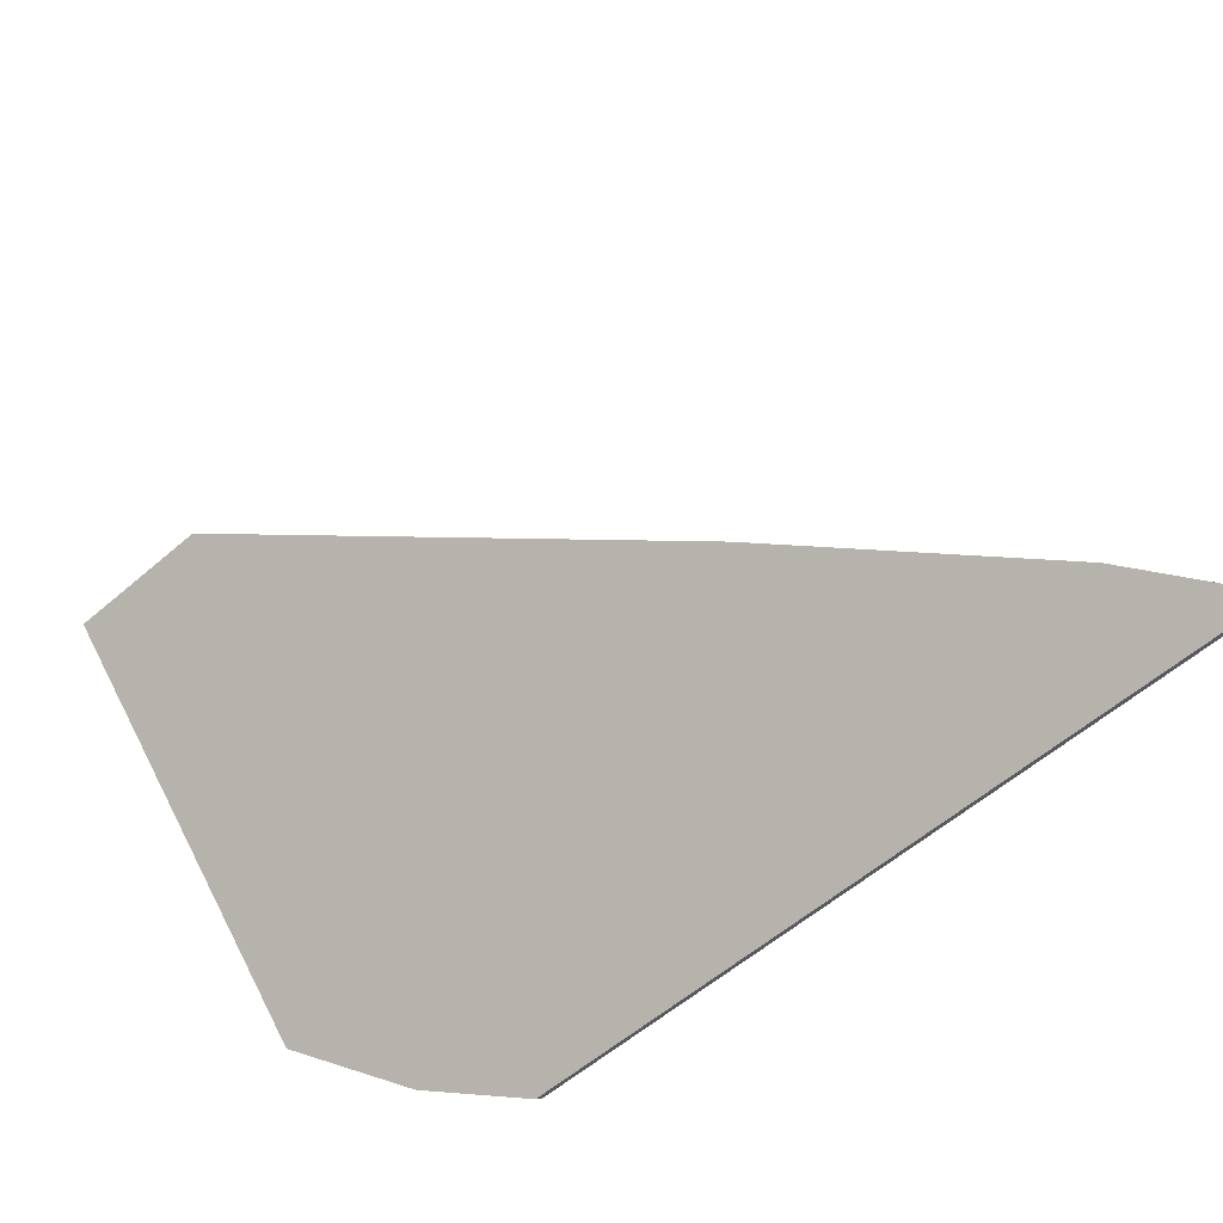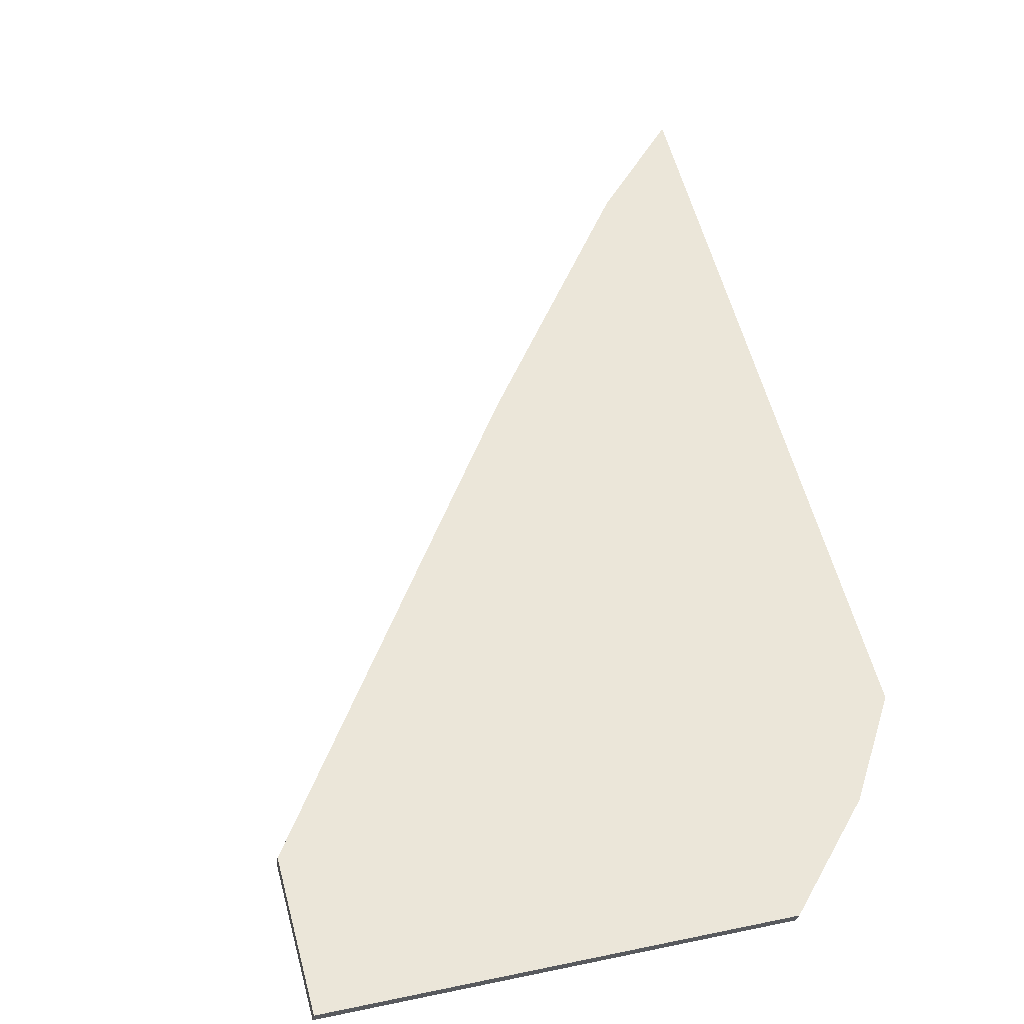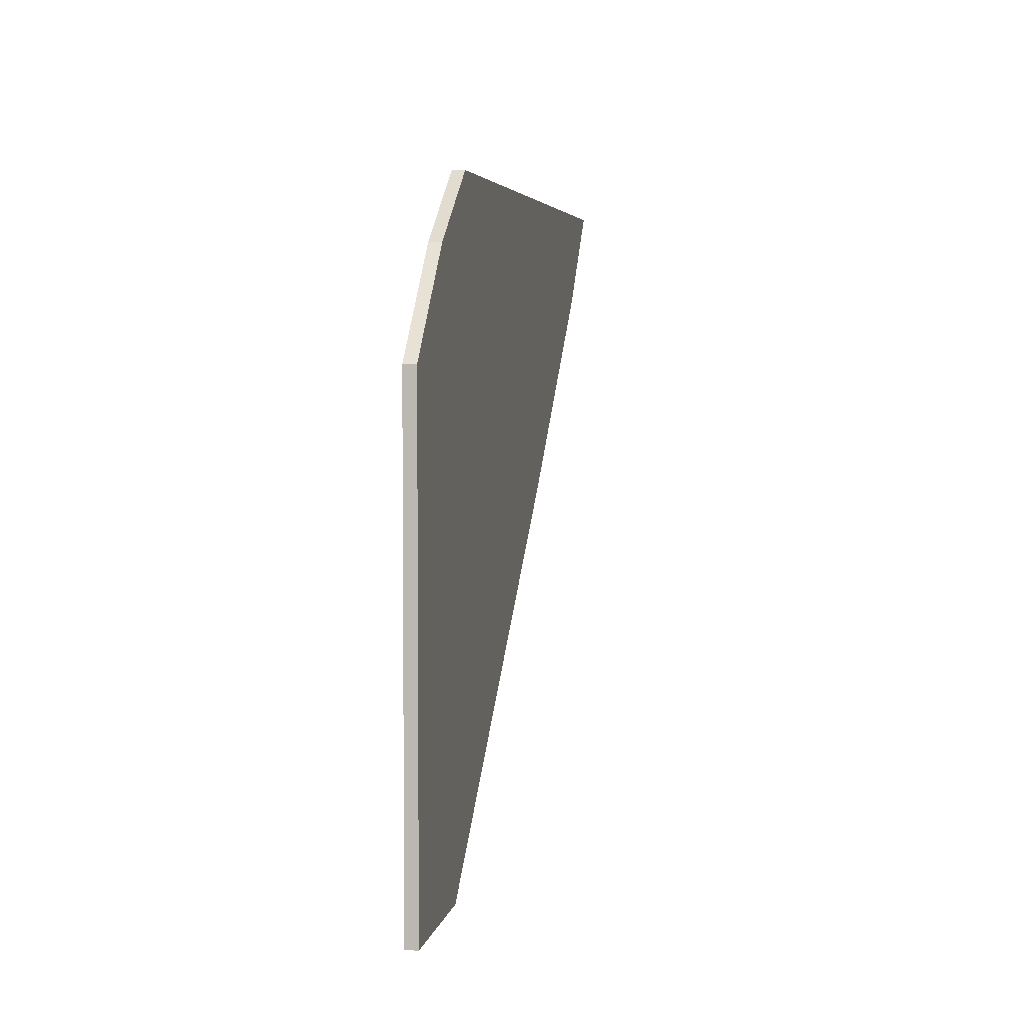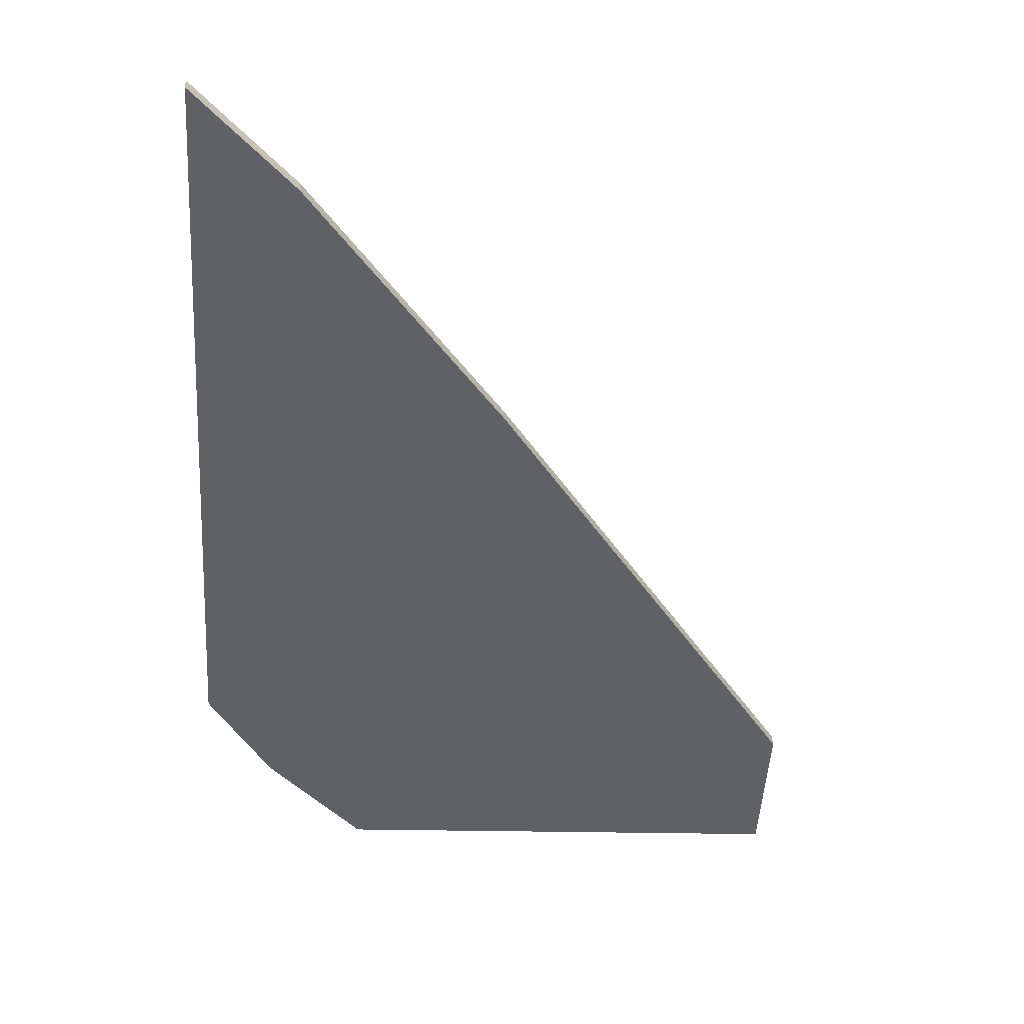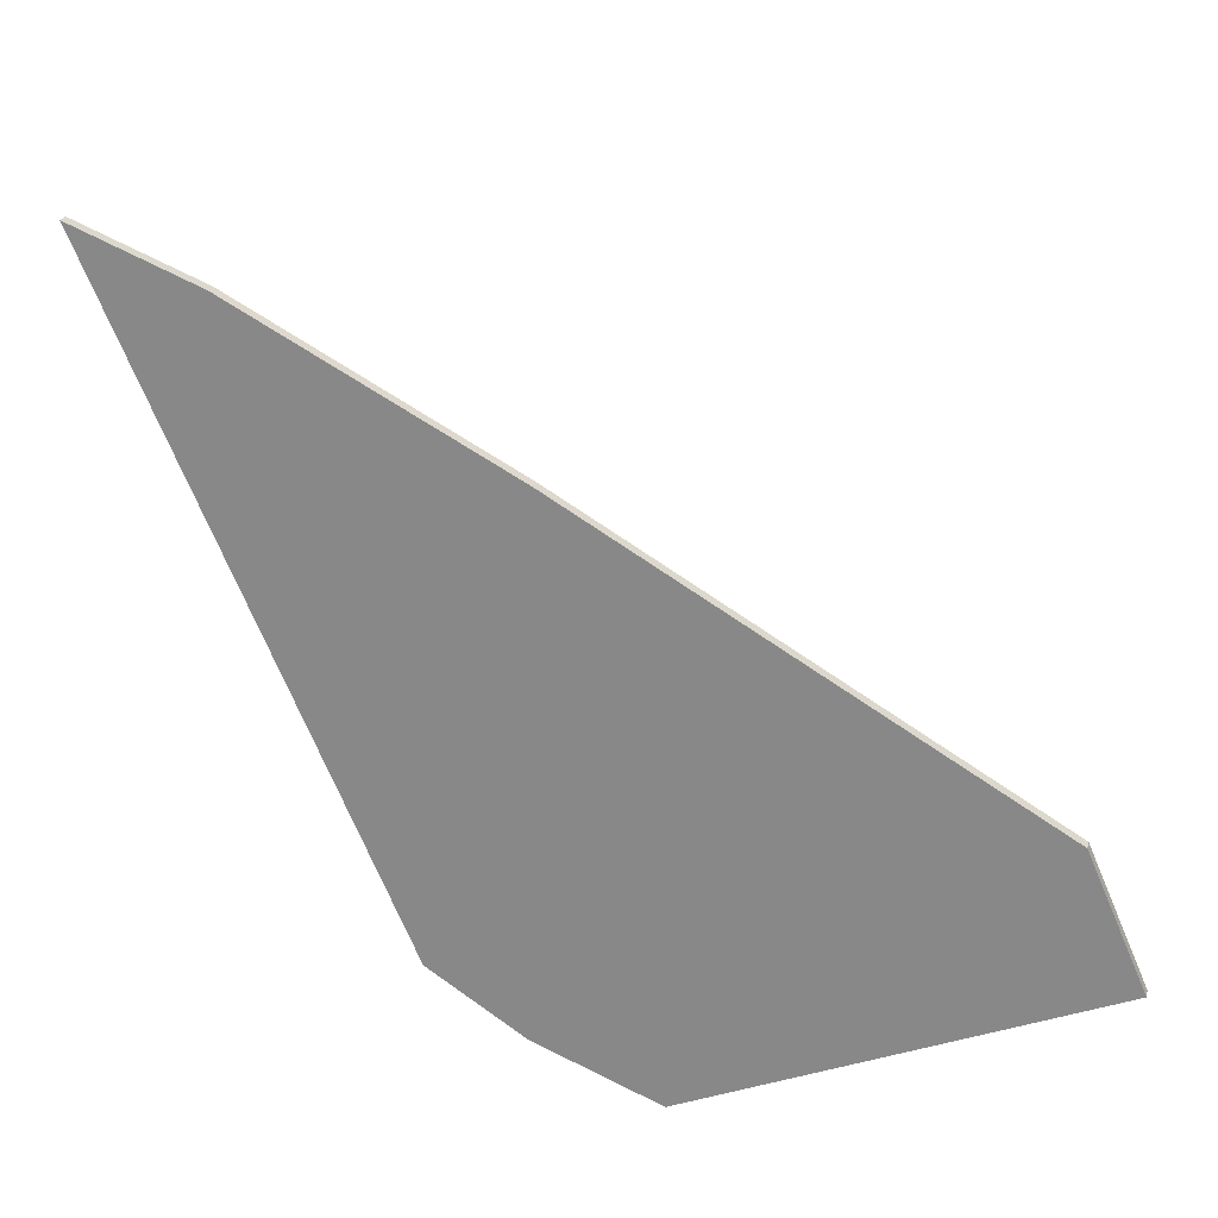
<metadata>
{"format":"obj","ext":"obj","renderer":"f3d","projection":"perspective","resolution":1024,"background":"white","views":[{"elev":67.4,"azim":152.5,"up":"+Z"},{"elev":26.2,"azim":71.9,"up":"+Z"},{"elev":4.1,"azim":132.1,"up":"+Y"},{"elev":-17.5,"azim":-94.2,"up":"+Z"},{"elev":-36.6,"azim":-62.5,"up":"+Z"}]}
</metadata>
<code>
v -2.348 -2.63 -3.658
v -2.287 -2.63 -3.704
v -2.352 -2.63 -3.663
v -2.284 -2.63 -3.699
v -2.546 -2.461 -3.539
v -2.542 -2.461 -3.534
v -2.33 -2.343 -3.677
v -2.287 -2.394 -3.704
v -2.373 -2.31 -3.649
v -2.697 -2.31 -3.443
v -2.654 -2.36 -3.471
v -2.284 -2.394 -3.699
v -2.693 -2.31 -3.438
v -2.37 -2.31 -3.644
v -2.327 -2.343 -3.672
v -2.65 -2.36 -3.466
f 1 2 3
f 1 2 4
f 1 5 3
f 1 5 6
f 7 2 3
f 7 8 2
f 7 9 10
f 7 11 10
f 7 5 3
f 7 11 5
f 12 8 2
f 12 2 4
f 13 9 10
f 13 14 9
f 15 7 9
f 15 14 9
f 15 7 8
f 15 12 8
f 16 1 4
f 16 1 6
f 16 12 4
f 16 15 14
f 16 13 14
f 16 15 12
f 16 5 6
f 16 11 5
f 16 11 10
f 16 13 10

</code>
